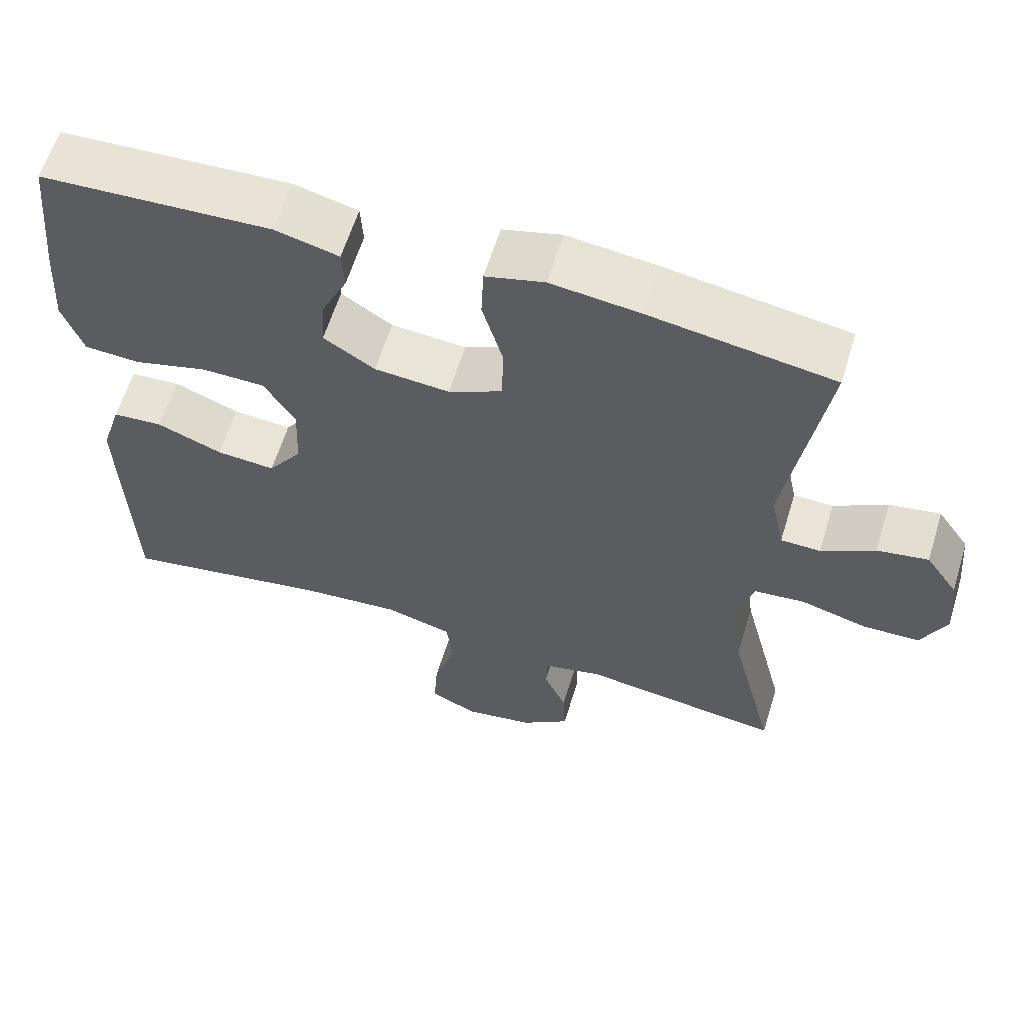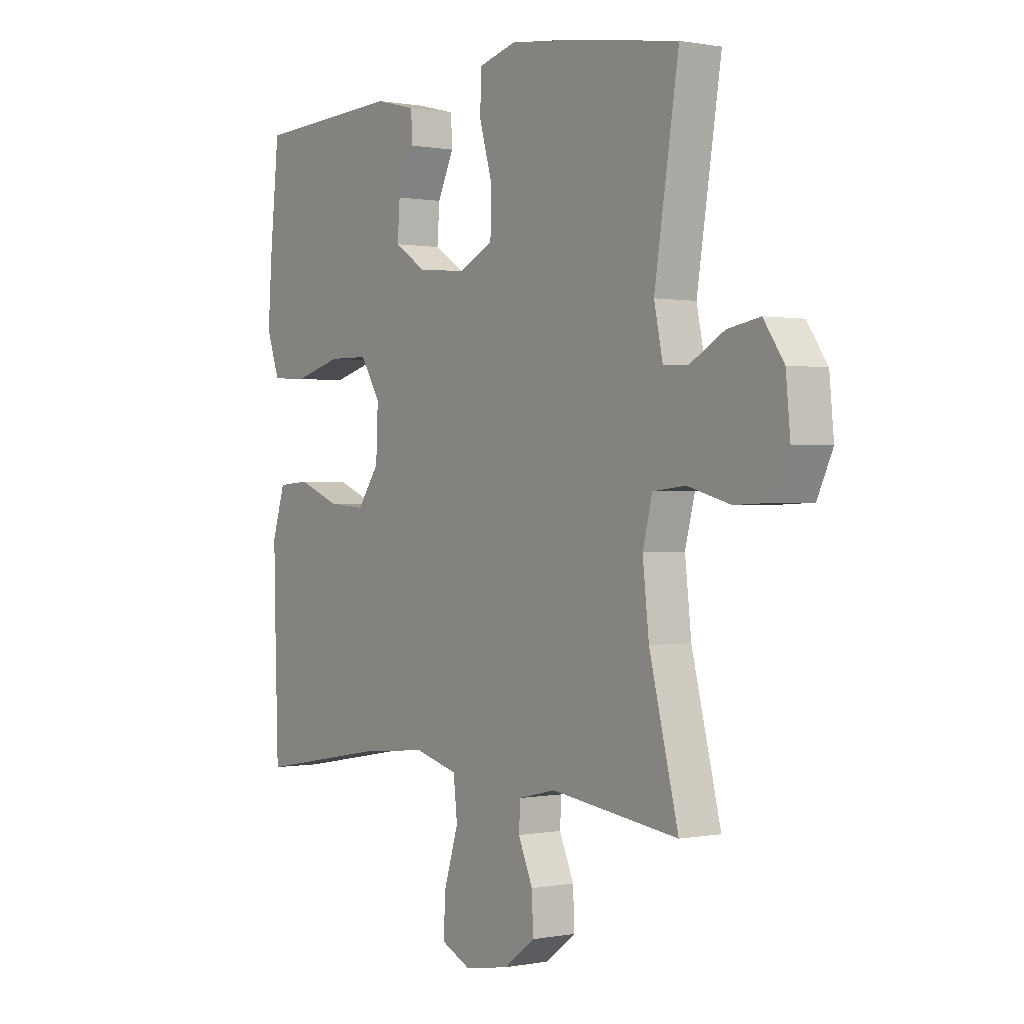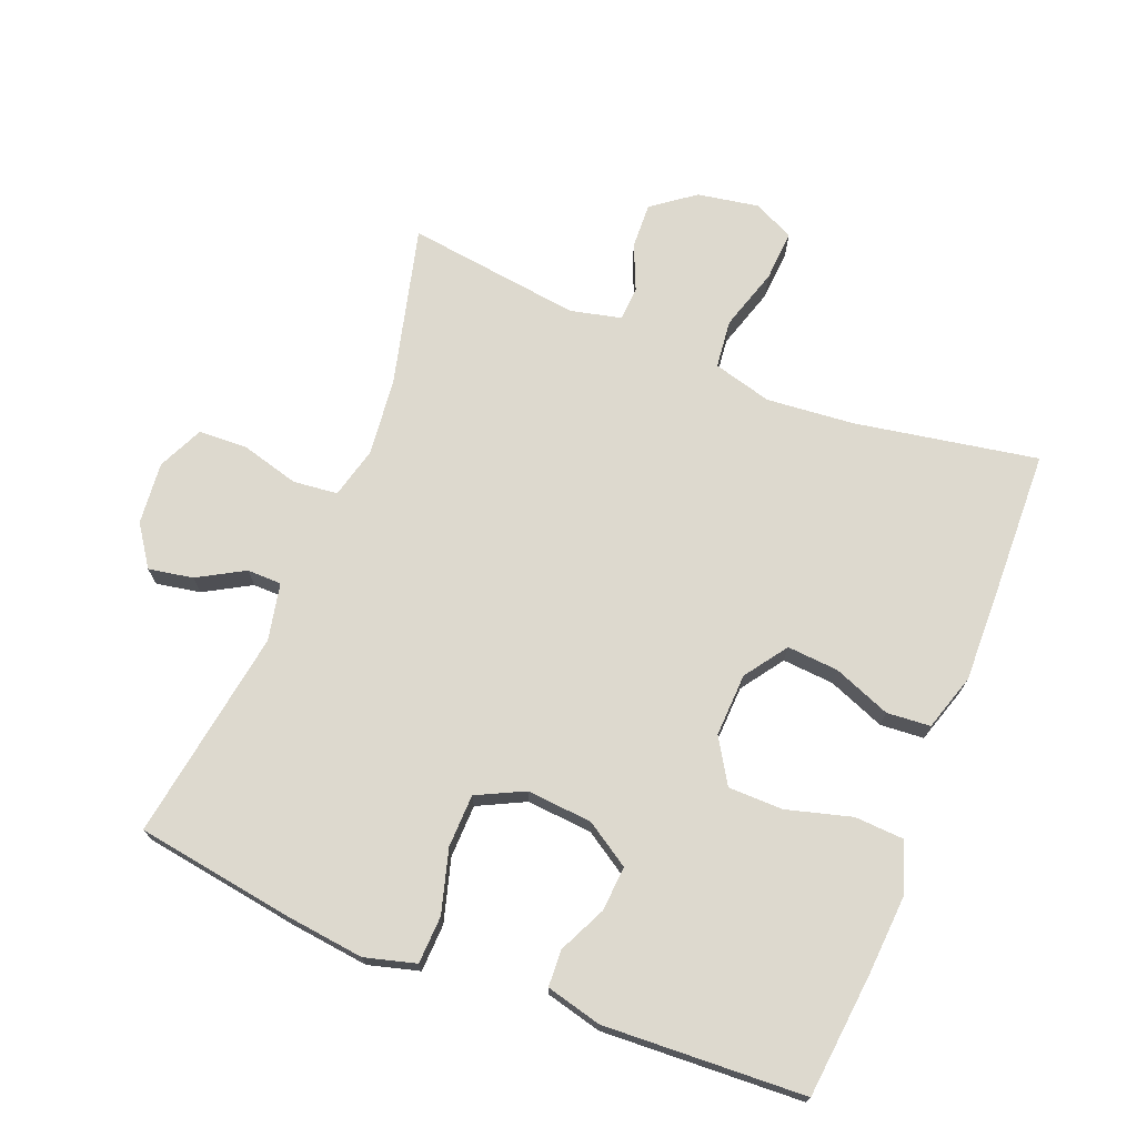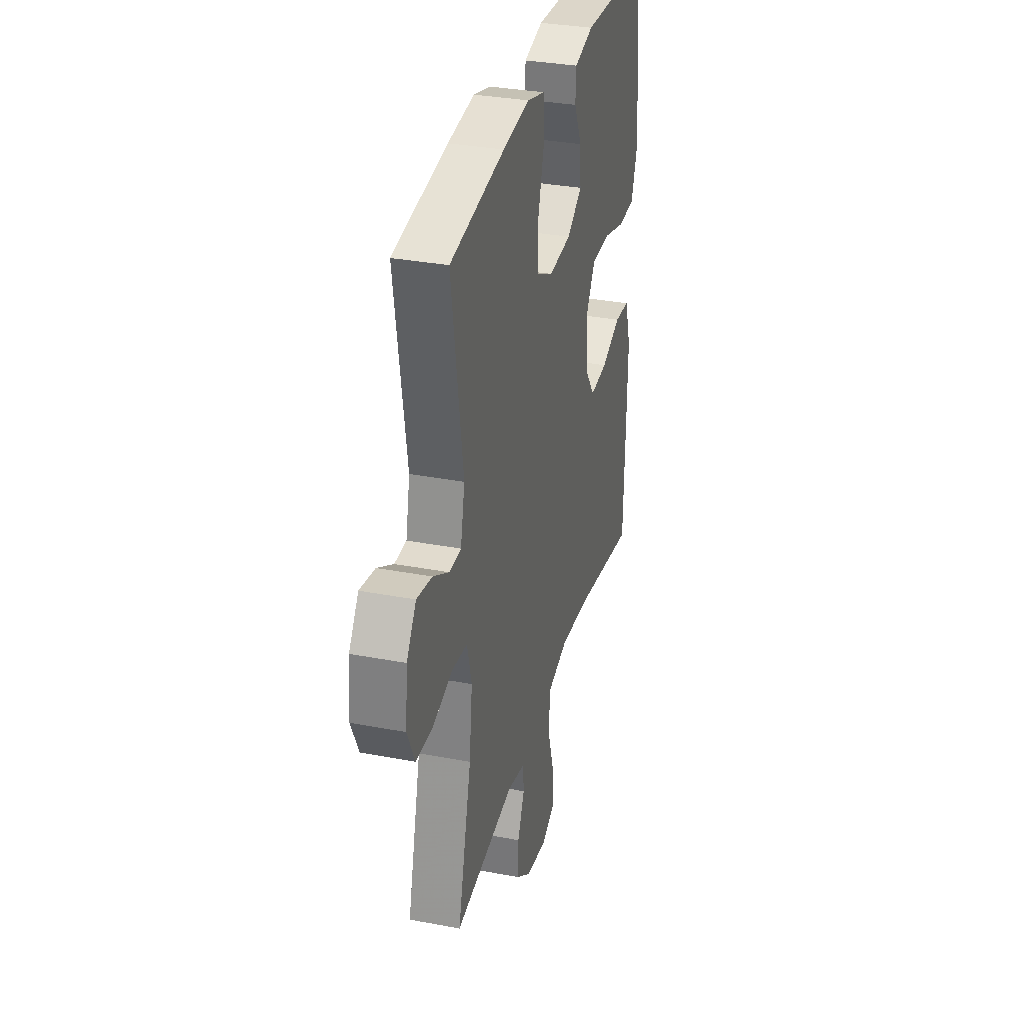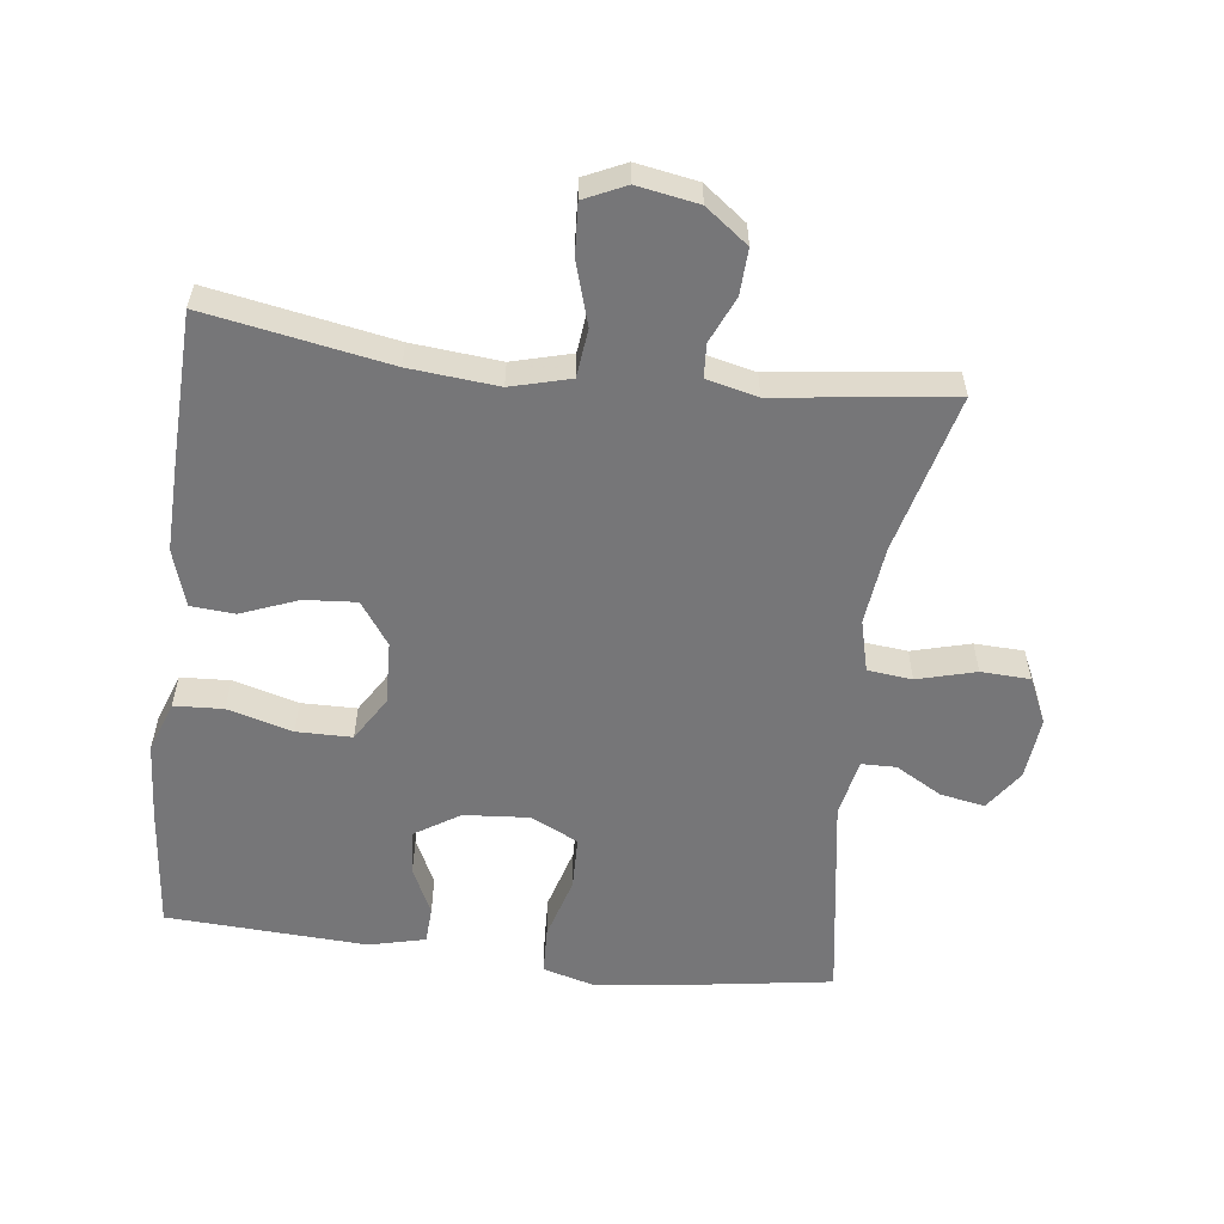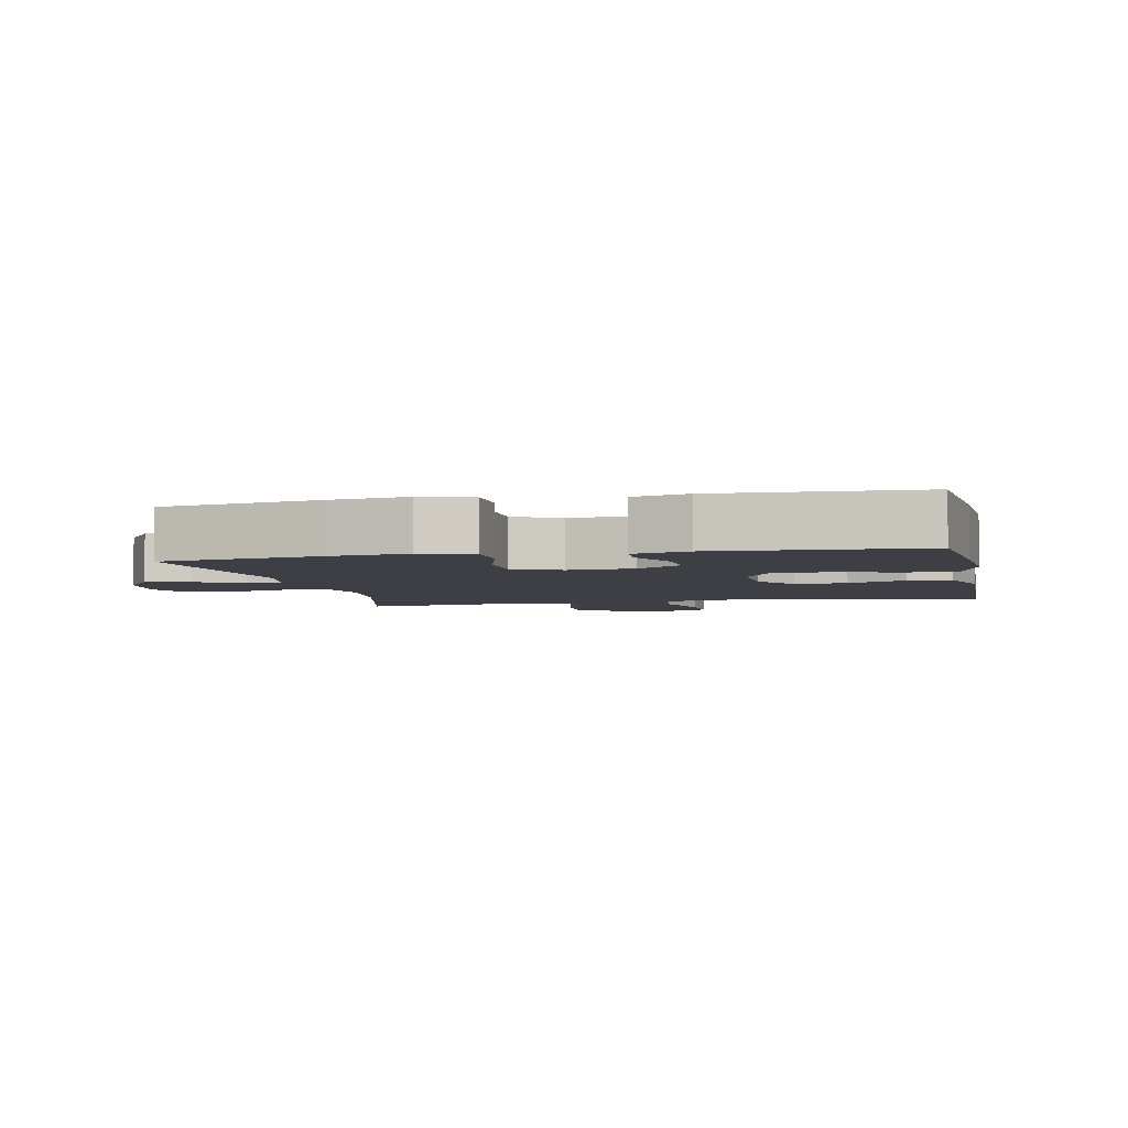
<metadata>
{"format":"obj","ext":"obj","renderer":"f3d","projection":"perspective","resolution":1024,"background":"white","views":[{"elev":61.3,"azim":-162.9,"up":"+Z"},{"elev":0.4,"azim":-125.5,"up":"+Z"},{"elev":71.8,"azim":21.7,"up":"+Y"},{"elev":32.8,"azim":-75.2,"up":"+Z"},{"elev":-56.9,"azim":172.8,"up":"+Y"},{"elev":-4.4,"azim":11.9,"up":"+Y"}]}
</metadata>
<code>
v -0.5 0.07 -0.5
v -0.44 0.07 -0.26
v -0.427 0.07 -0.142
v -0.447 0.07 -0.064
v -0.514 0.07 -0.057
v -0.602 0.07 -0.081
v -0.676 0.07 -0.078
v -0.708 0.07 -0.009
v -0.699 0.07 0.085
v -0.657 0.07 0.146
v -0.59 0.07 0.134
v -0.52 0.07 0.094
v -0.468 0.07 0.095
v -0.45 0.07 0.181
v -0.5 0.07 0.5
v -0.261 0.07 0.537
v -0.143 0.07 0.551
v -0.066 0.07 0.53
v -0.063 0.07 0.458
v -0.09 0.07 0.363
v -0.088 0.07 0.283
v -0.017 0.07 0.248
v 0.082 0.07 0.256
v 0.149 0.07 0.299
v 0.144 0.07 0.367
v 0.11 0.07 0.439
v 0.113 0.07 0.494
v 0.197 0.07 0.515
v 0.5 0.07 0.5
v 0.519 0.07 0.311
v 0.527 0.07 0.193
v 0.5 0.07 0.116
v 0.426 0.07 0.112
v 0.328 0.07 0.139
v 0.245 0.07 0.138
v 0.204 0.07 0.071
v 0.208 0.07 -0.024
v 0.253 0.07 -0.088
v 0.331 0.07 -0.082
v 0.417 0.07 -0.048
v 0.483 0.07 -0.053
v 0.51 0.07 -0.139
v 0.507 0.07 -0.271
v 0.5 0.07 -0.5
v 0.225 0.07 -0.451
v 0.092 0.07 -0.439
v 0.003 0.07 -0.463
v -0.005 0.07 -0.536
v 0.024 0.07 -0.63
v 0.029 0.07 -0.707
v -0.033 0.07 -0.736
v -0.125 0.07 -0.72
v -0.189 0.07 -0.672
v -0.186 0.07 -0.603
v -0.156 0.07 -0.534
v -0.159 0.07 -0.483
v -0.236 0.07 -0.465
v -0.5 0 -0.5
v -0.44 0 -0.26
v -0.427 0 -0.142
v -0.447 0 -0.064
v -0.514 0 -0.057
v -0.602 0 -0.081
v -0.676 0 -0.078
v -0.708 0 -0.009
v -0.699 0 0.085
v -0.657 0 0.146
v -0.59 0 0.134
v -0.52 0 0.094
v -0.468 0 0.095
v -0.45 0 0.181
v -0.5 0 0.5
v -0.261 0 0.537
v -0.143 0 0.551
v -0.066 0 0.53
v -0.063 0 0.458
v -0.09 0 0.363
v -0.088 0 0.283
v -0.017 0 0.248
v 0.082 0 0.256
v 0.149 0 0.299
v 0.144 0 0.367
v 0.11 0 0.439
v 0.113 0 0.494
v 0.197 0 0.515
v 0.5 0 0.5
v 0.519 0 0.311
v 0.527 0 0.193
v 0.5 0 0.116
v 0.426 0 0.112
v 0.328 0 0.139
v 0.245 0 0.138
v 0.204 0 0.071
v 0.208 0 -0.024
v 0.253 0 -0.088
v 0.331 0 -0.082
v 0.417 0 -0.048
v 0.483 0 -0.053
v 0.51 0 -0.139
v 0.507 0 -0.271
v 0.5 0 -0.5
v 0.225 0 -0.451
v 0.092 0 -0.439
v 0.003 0 -0.463
v -0.005 0 -0.536
v 0.024 0 -0.63
v 0.029 0 -0.707
v -0.033 0 -0.736
v -0.125 0 -0.72
v -0.189 0 -0.672
v -0.186 0 -0.603
v -0.156 0 -0.534
v -0.159 0 -0.483
v -0.236 0 -0.465
f 52 53 54 55
f 52 55 56
f 51 52 56
f 48 49 50 51
f 47 48 51 56
f 46 47 56 57
f 42 43 44 45
f 42 45 46
f 39 40 41 42
f 38 39 42 46
f 37 38 46 57
f 31 32 33 34
f 31 34 35
f 30 31 35
f 29 30 35
f 28 29 35
f 25 26 27 28
f 24 25 28 35
f 23 24 35 36
f 17 18 19 20
f 17 20 21
f 14 15 16 17
f 13 14 17 21
f 9 10 11 12
f 9 12 13
f 8 9 13
f 5 6 7 8
f 4 5 8 13
f 3 4 13 21
f 37 57 1 2
f 22 23 36 37
f 21 22 37
f 2 3 21 37
f 112 111 110 109
f 113 112 109
f 113 109 108
f 108 107 106 105
f 113 108 105 104
f 114 113 104 103
f 102 101 100 99
f 103 102 99
f 99 98 97 96
f 103 99 96 95
f 114 103 95 94
f 91 90 89 88
f 92 91 88
f 92 88 87
f 92 87 86
f 92 86 85
f 85 84 83 82
f 92 85 82 81
f 93 92 81 80
f 77 76 75 74
f 78 77 74
f 74 73 72 71
f 78 74 71 70
f 69 68 67 66
f 70 69 66
f 70 66 65
f 65 64 63 62
f 70 65 62 61
f 78 70 61 60
f 59 58 114 94
f 94 93 80 79
f 94 79 78
f 94 78 60 59
f 1 58 59 2
f 2 59 60 3
f 3 60 61 4
f 4 61 62 5
f 5 62 63 6
f 6 63 64 7
f 7 64 65 8
f 8 65 66 9
f 9 66 67 10
f 10 67 68 11
f 11 68 69 12
f 12 69 70 13
f 13 70 71 14
f 14 71 72 15
f 15 72 73 16
f 16 73 74 17
f 17 74 75 18
f 18 75 76 19
f 19 76 77 20
f 20 77 78 21
f 21 78 79 22
f 22 79 80 23
f 23 80 81 24
f 24 81 82 25
f 25 82 83 26
f 26 83 84 27
f 27 84 85 28
f 28 85 86 29
f 29 86 87 30
f 30 87 88 31
f 31 88 89 32
f 32 89 90 33
f 33 90 91 34
f 34 91 92 35
f 35 92 93 36
f 36 93 94 37
f 37 94 95 38
f 38 95 96 39
f 39 96 97 40
f 40 97 98 41
f 41 98 99 42
f 42 99 100 43
f 43 100 101 44
f 44 101 102 45
f 45 102 103 46
f 46 103 104 47
f 47 104 105 48
f 48 105 106 49
f 49 106 107 50
f 50 107 108 51
f 51 108 109 52
f 52 109 110 53
f 53 110 111 54
f 54 111 112 55
f 55 112 113 56
f 56 113 114 57
f 57 114 58 1

</code>
